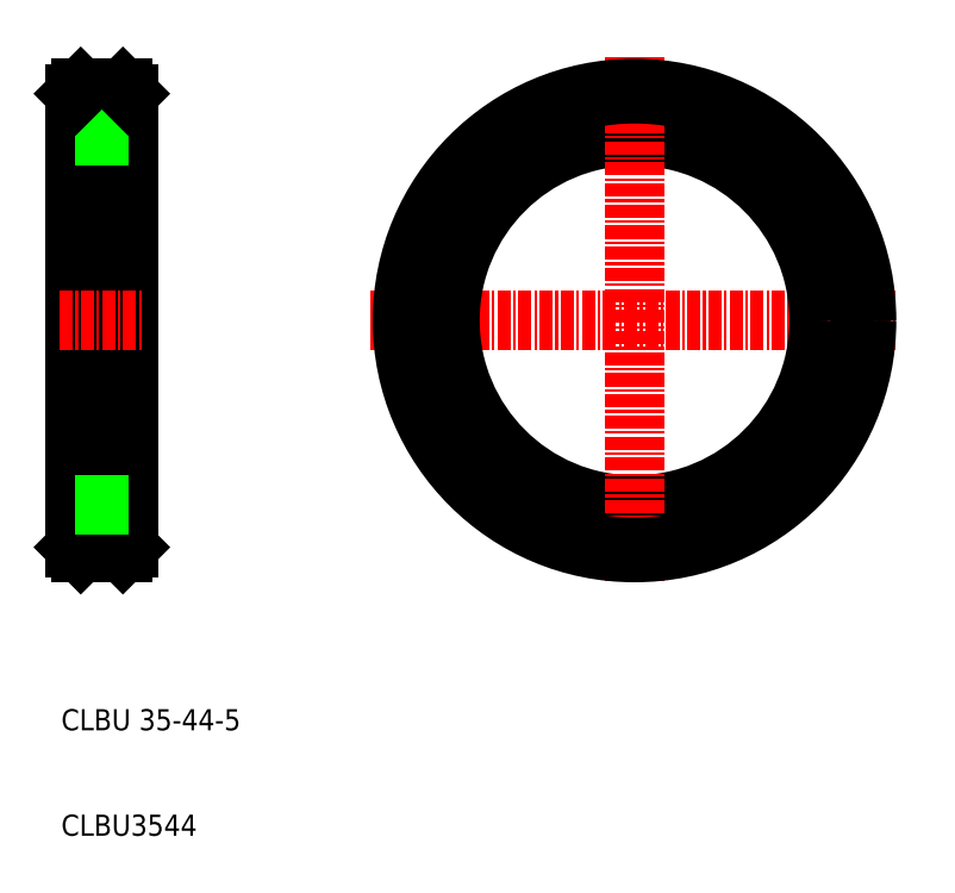
<metadata>
{"format":"dxf","ext":"dxf","renderer":"ezdxf+matplotlib","layout":"modelspace","background":"white","min_lineweight":24,"dpi":150}
</metadata>
<code>
0
SECTION
2
ENTITIES
0
LINE
8
CENTER
10
189.2
20
122.4
30
0
11
239.2
21
122.4
31
0
0
LINE
8
0
10
165.7
20
144.4
30
0
11
165.7
21
122.4
31
0
0
LINE
8
0
10
166.2
20
122.4
30
0
11
166.2
21
143.9
31
0
0
LINE
8
0
10
161.2
20
122.4
30
0
11
161.2
21
143.9
31
0
0
LINE
8
0
10
161.7
20
144.4
30
0
11
161.7
21
122.4
31
0
0
TEXT
8
0
10
159.8
20
73.51
30
0
40
2
1
CLBU3544
0
TEXT
8
0
10
159.8
20
83.51
30
0
40
2
1
CLBU 35-44-5
0
LINE
8
0
10
166.2
20
122.4
30
0
11
166.2
21
100.9
31
0
0
LINE
8
0
10
165.7
20
100.4
30
0
11
165.7
21
122.4
31
0
0
LINE
8
0
10
161.2
20
122.4
30
0
11
161.2
21
100.9
31
0
0
LINE
8
0
10
161.7
20
100.4
30
0
11
161.7
21
122.4
31
0
0
LINE
8
0
10
161.7
20
100.4
30
0
11
165.7
21
100.4
31
0
0
LINE
8
0
10
161.2
20
100.9
30
0
11
161.7
21
100.4
31
0
0
LINE
8
0
10
166.2
20
100.9
30
0
11
165.7
21
100.4
31
0
0
LINE
8
0
10
161.2
20
104.9
30
0
11
166.2
21
104.9
31
0
0
LINE
8
CENTER
10
159.7
20
122.4
30
0
11
167.7
21
122.4
31
0
0
LINE
8
0
10
161.7
20
144.4
30
0
11
165.7
21
144.4
31
0
0
LINE
8
0
10
161.2
20
139.9
30
0
11
166.2
21
139.9
31
0
0
LINE
8
0
10
161.2
20
143.9
30
0
11
161.7
21
144.4
31
0
0
LINE
8
0
10
166.2
20
143.9
30
0
11
165.7
21
144.4
31
0
0
CIRCLE
8
0
10
214.2
20
122.4
30
0
40
17.5
0
LINE
8
CENTER
10
214.2
20
147.4
30
0
11
214.2
21
97.36
31
0
0
CIRCLE
8
0
10
214.2
20
122.4
30
0
40
21.5
0
CIRCLE
8
0
10
214.2
20
122.4
30
0
40
22
0
ENDSEC
0
EOF

</code>
